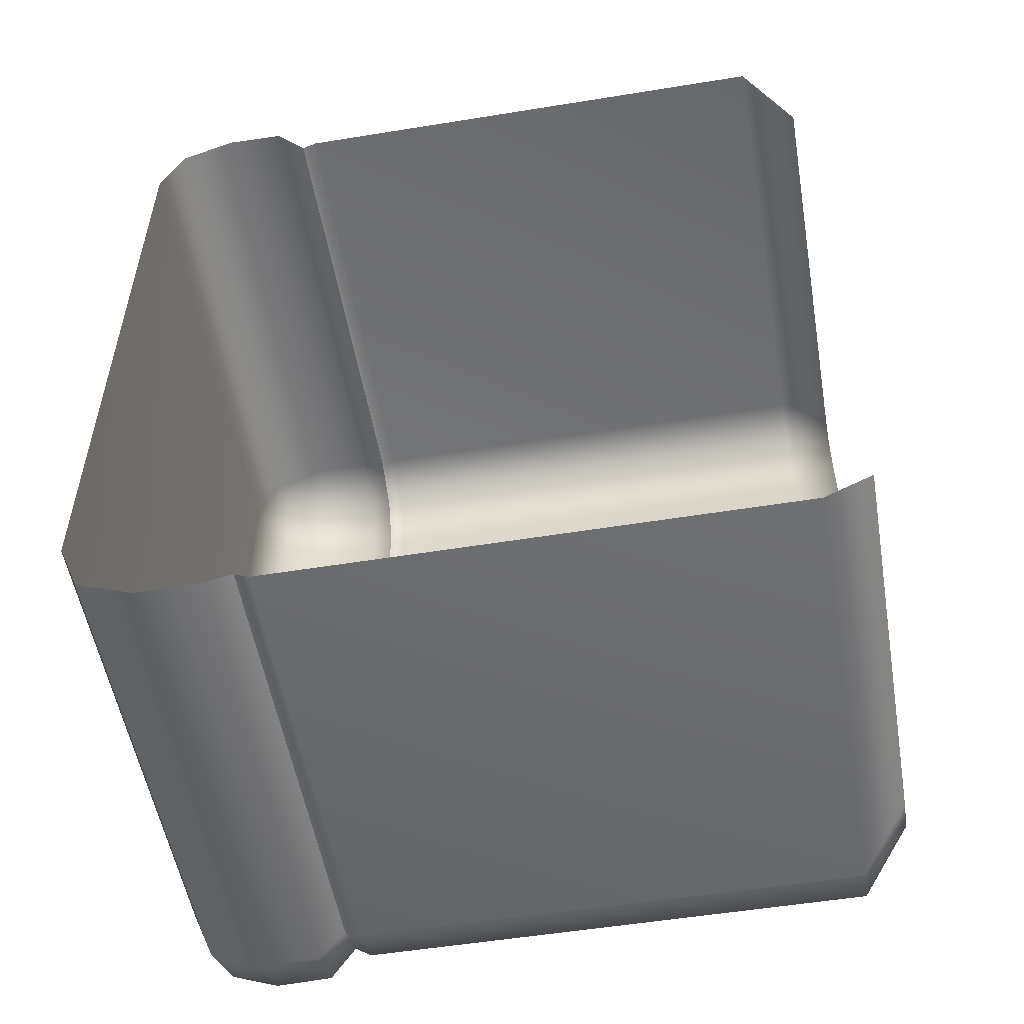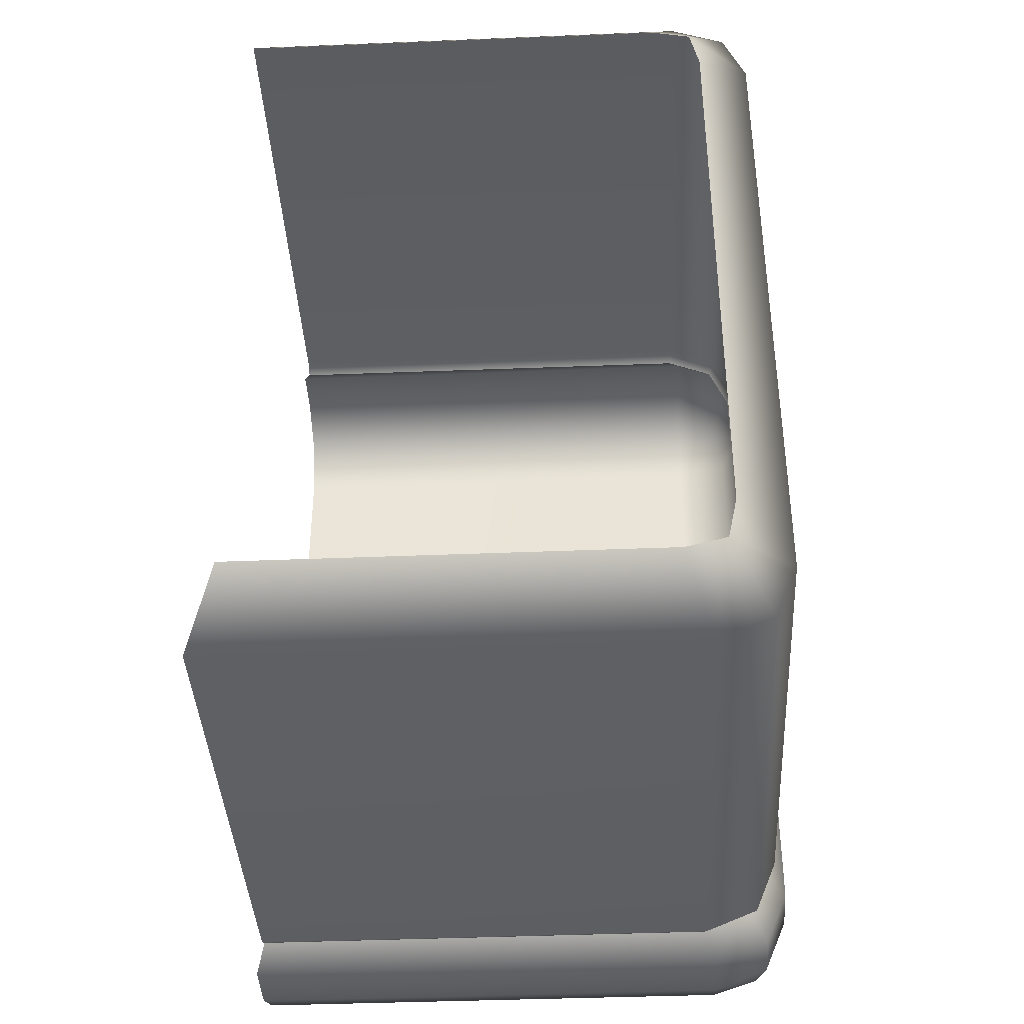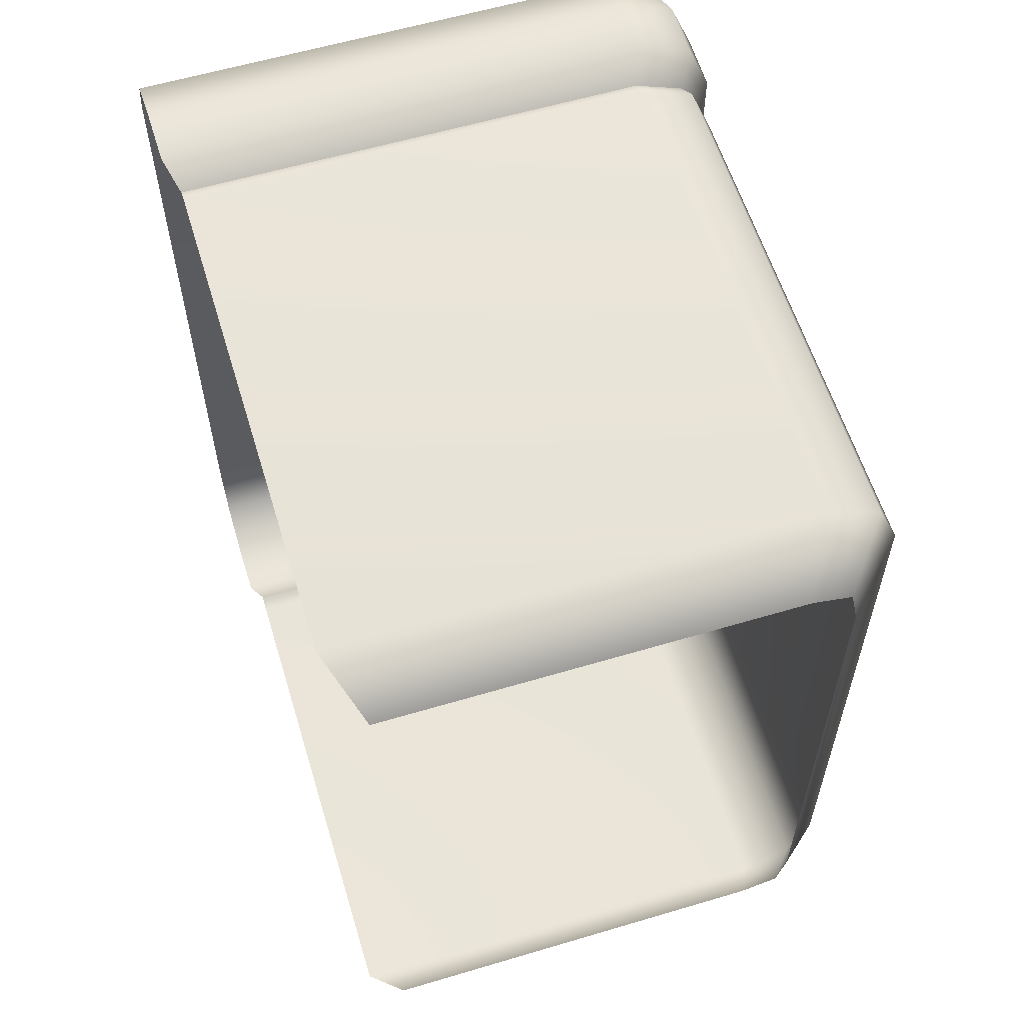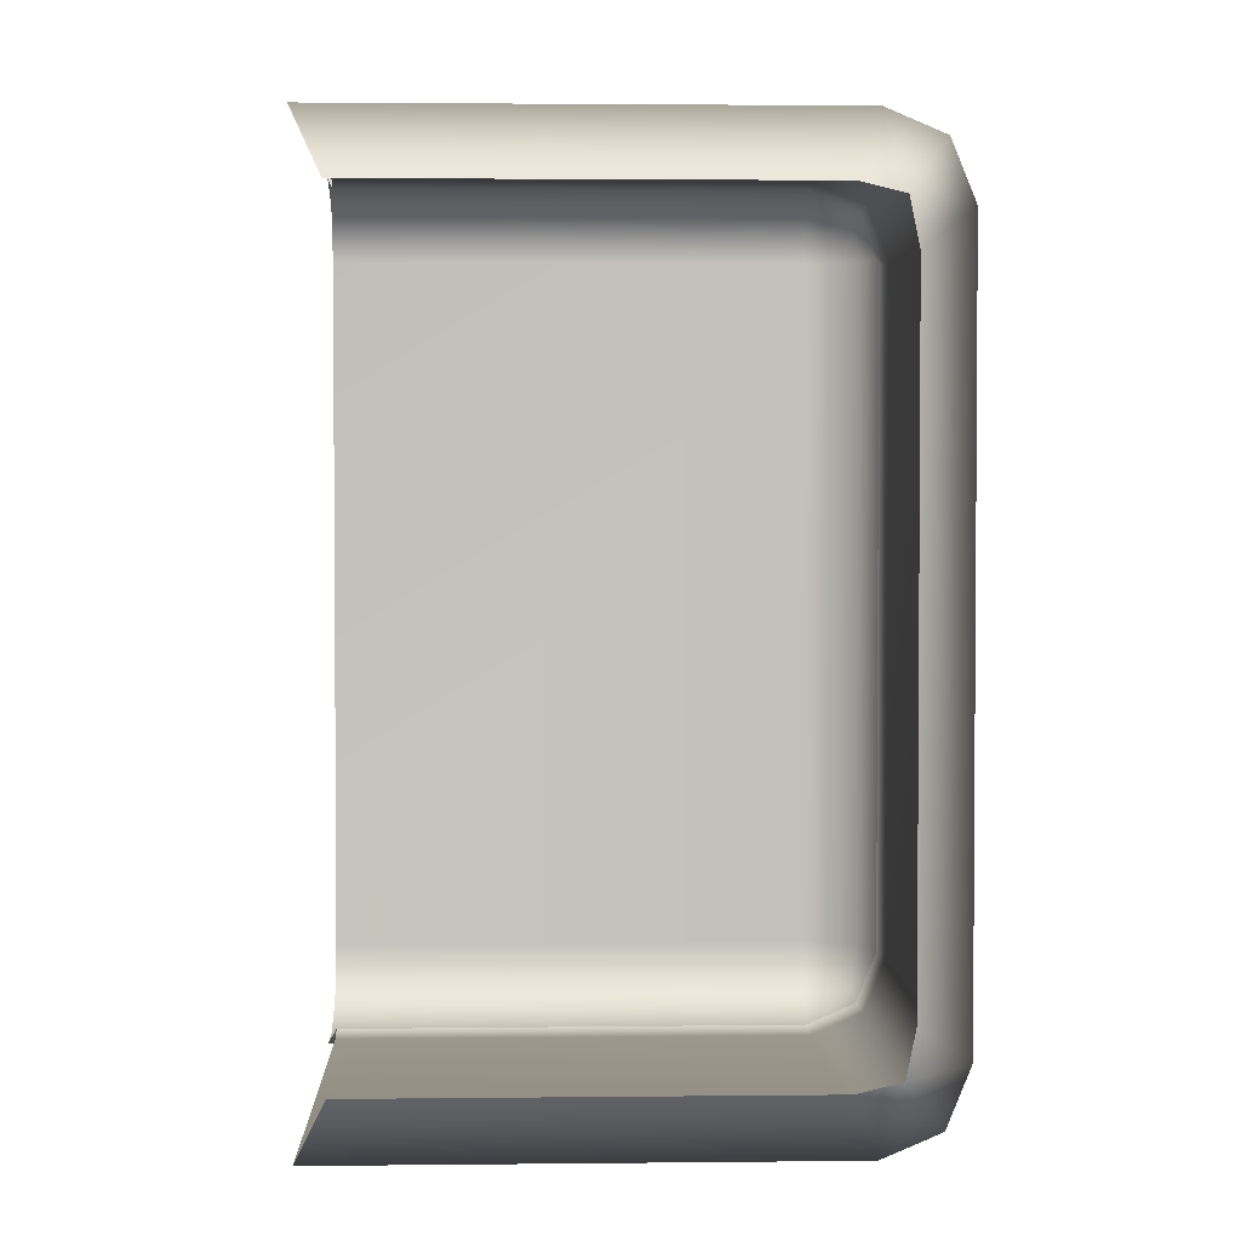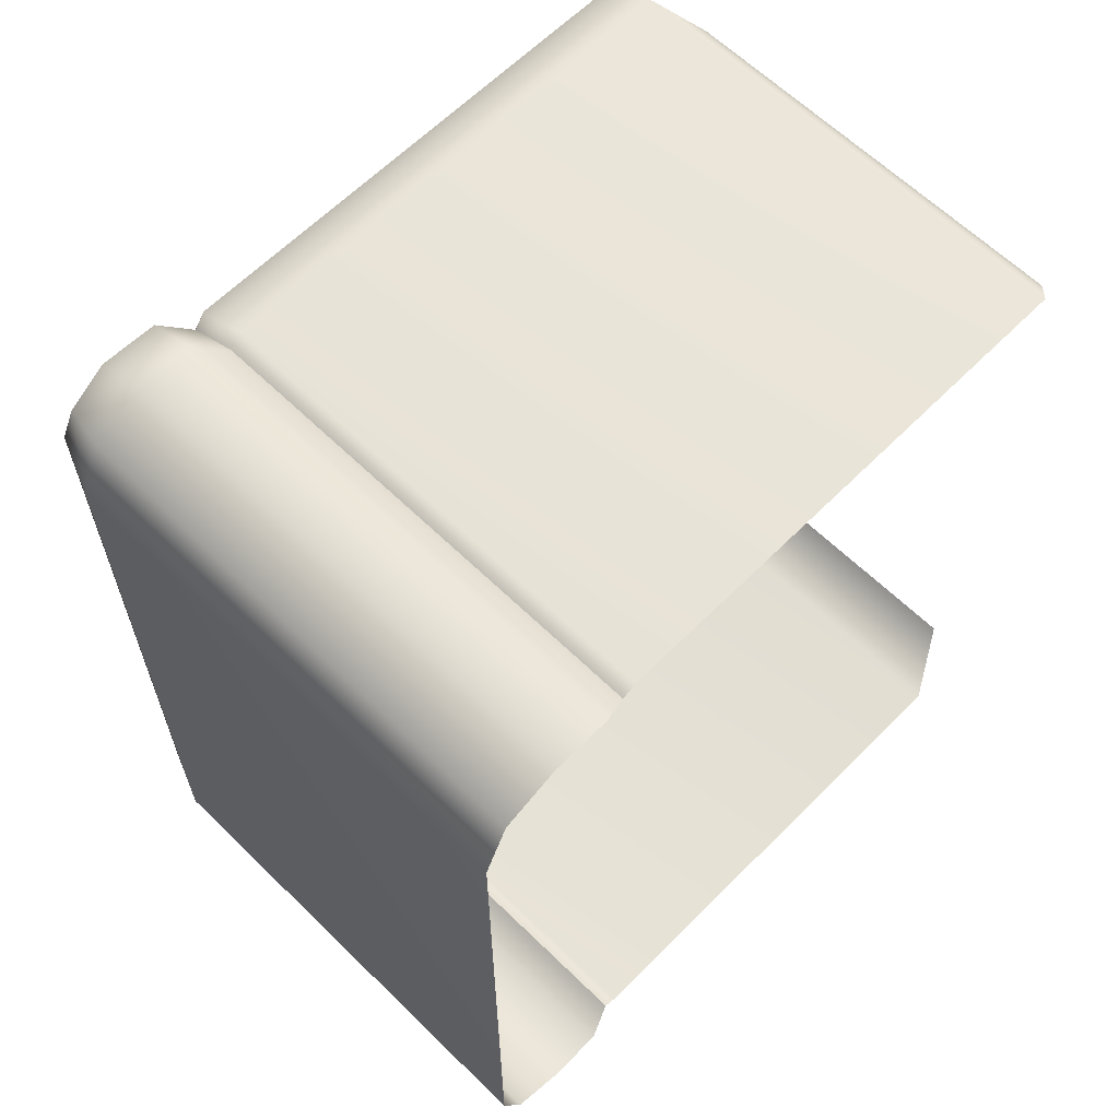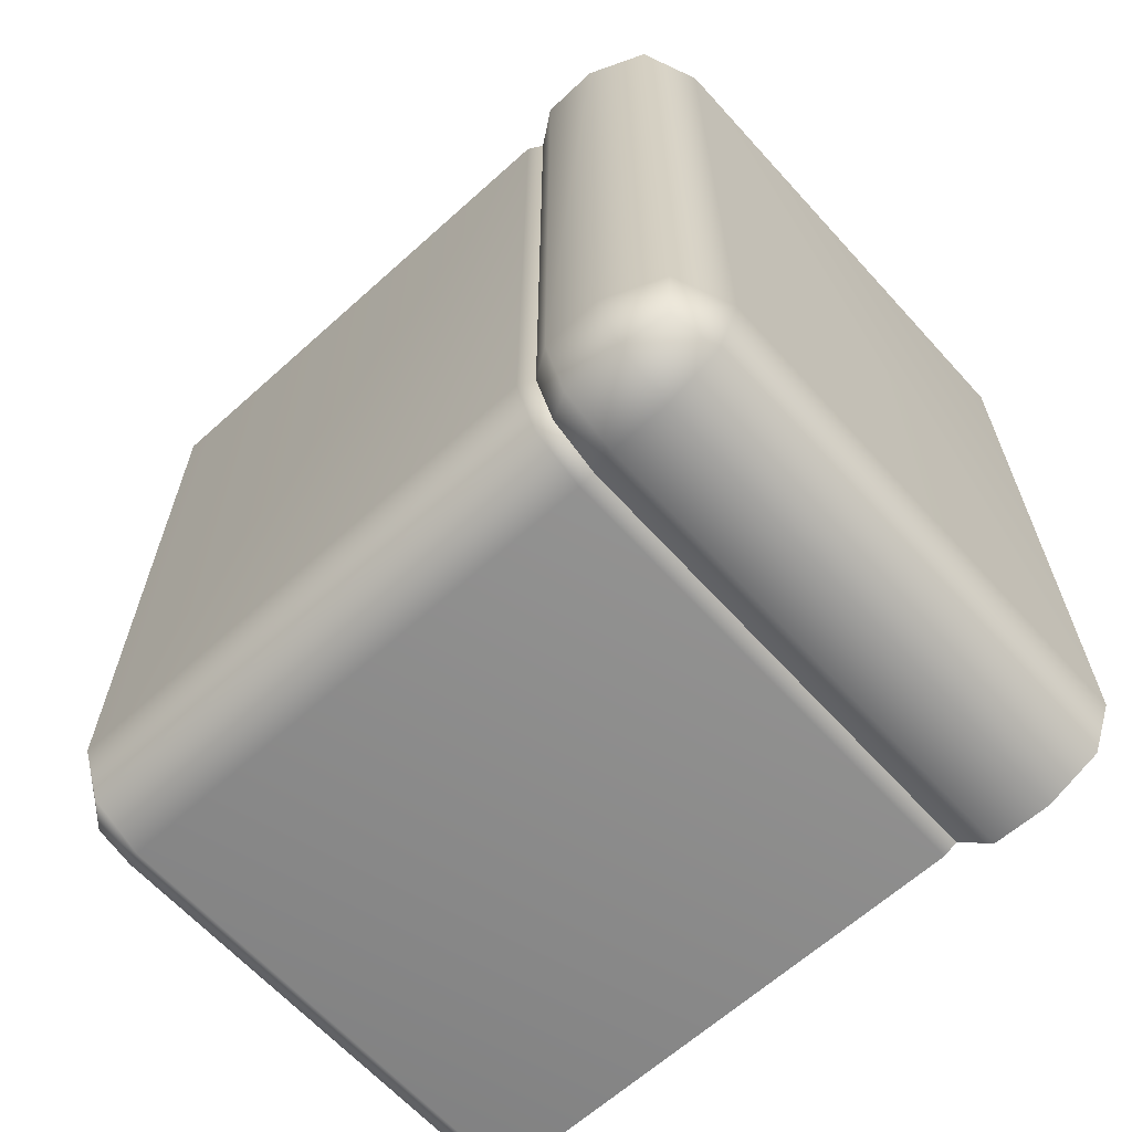
<metadata>
{"format":"obj","ext":"obj","renderer":"f3d","projection":"perspective","resolution":1024,"background":"white","views":[{"elev":-53.7,"azim":-80.2,"up":"+Z"},{"elev":-39.8,"azim":2.9,"up":"+Z"},{"elev":59.4,"azim":-17.0,"up":"+Z"},{"elev":2.5,"azim":-2.2,"up":"+Z"},{"elev":62.7,"azim":-135.4,"up":"+Z"},{"elev":-64.3,"azim":132.2,"up":"+Z"}]}
</metadata>
<code>
g ENV_S06_BJY_Bgr_block_A_MO
v -16.92 34.77 26.01
v -16.92 35.66 25.57
v 11.94 35.68 25.53
v 12.04 34.77 26.01
v 14.99 35.71 24.22
v 12.04 3.098 26.01
v -16.92 3.098 26.01
v -15.04 -0.0003777 22.01
v 10.46 -0.0003777 22.01
v 12.93 -0.0003777 21.4
v 15.37 3.098 24.59
v 15.37 34.77 24.59
v 16.75 3.098 21.18
v 13.49 -0.0003777 18.72
v 16.75 34.77 21.18
v 16.27 35.67 21.09
v 16.75 3.098 -21.18
v 13.49 -0.0003777 -18.72
v 12.93 -0.0003777 -21.4
v 16.75 34.77 -21.18
v 16.27 35.67 -21.09
v 14.99 35.71 -24.22
v 15.37 3.098 -24.59
v 15.37 34.77 -24.59
v 12.04 3.098 -26.01
v 10.46 -0.0003777 -22.01
v -15.04 -0.0003777 -22.01
v -16.92 3.098 -26.01
v 12.04 34.77 -26.01
v 11.94 35.68 -25.53
v -16.92 34.77 -26.01
v -16.92 35.66 -25.57
v -16.92 35.66 -25.57
v 11.94 35.68 -25.53
v -17.57 37.47 -26.86
v 12.68 37.47 -26.86
v 12.72 41.04 -26.93
v -17.6 41.04 -26.93
v 14.99 35.71 -24.22
v -17.6 44.49 -25.5
v 16.11 37.47 -25.43
v 12.72 44.49 -25.5
v -17.6 45.92 -22.04
v 17.54 37.47 -21.99
v 16.27 35.67 -21.09
v 17.54 37.47 21.99
v 17.6 41.04 22.04
v 16.27 35.67 21.09
v 14.99 35.71 24.22
v 17.6 41.04 -22.04
v 16.17 41.04 -25.5
v 15.54 43.86 -24.86
v 12.72 45.92 -22.04
v 16.17 44.49 -22.04
v 16.11 37.47 25.43
v 12.72 45.92 22.04
v -17.6 45.92 22.04
v -17.6 44.49 25.5
v 16.17 44.49 22.04
v 12.72 44.49 25.5
v -17.6 41.04 26.93
v 15.54 43.86 24.86
v 12.72 41.04 26.93
v 16.17 41.04 25.5
v 12.68 37.47 26.86
v 11.94 35.68 25.53
v -17.57 37.47 26.86
v -16.92 35.66 25.57
g ENV_S06_BJY_Bgr_block_A_MO_0
f 3 2 1
f 3 1 4
f 5 3 4
f 6 4 1
f 6 1 7
f 8 6 7
f 8 9 6
f 6 9 10
f 11 4 6
f 6 10 11
f 5 4 12
f 11 12 4
f 13 11 10
f 13 12 11
f 13 10 14
f 15 5 12
f 13 15 12
f 15 16 5
f 14 17 13
f 17 15 13
f 14 18 17
f 17 18 19
f 20 16 15
f 17 20 15
f 20 21 16
f 20 22 21
f 17 19 23
f 20 17 23
f 20 24 22
f 20 23 24
f 25 23 19
f 24 23 25
f 25 19 26
f 25 26 27
f 25 27 28
f 22 24 29
f 24 25 29
f 29 25 28
f 22 29 30
f 29 28 31
f 30 29 31
f 30 31 32
f 35 34 33
f 35 36 34
f 37 36 35
f 37 35 38
f 36 39 34
f 40 37 38
f 36 41 39
f 41 36 37
f 40 42 37
f 43 42 40
f 39 41 44
f 39 44 45
f 45 44 46
f 44 47 46
f 45 46 48
f 46 49 48
f 50 44 41
f 44 50 47
f 41 37 51
f 50 41 51
f 37 52 51
f 37 42 52
f 50 51 52
f 43 53 42
f 53 52 42
f 50 52 54
f 47 50 54
f 53 54 52
f 46 55 49
f 47 55 46
f 56 53 43
f 56 43 57
f 58 56 57
f 59 54 53
f 47 54 59
f 59 53 56
f 58 60 56
f 61 60 58
f 56 62 59
f 47 59 62
f 56 60 62
f 61 63 60
f 63 62 60
f 47 62 64
f 47 64 55
f 63 64 62
f 55 64 63
f 49 55 65
f 55 63 65
f 65 63 61
f 49 65 66
f 65 61 67
f 66 65 67
f 66 67 68

</code>
